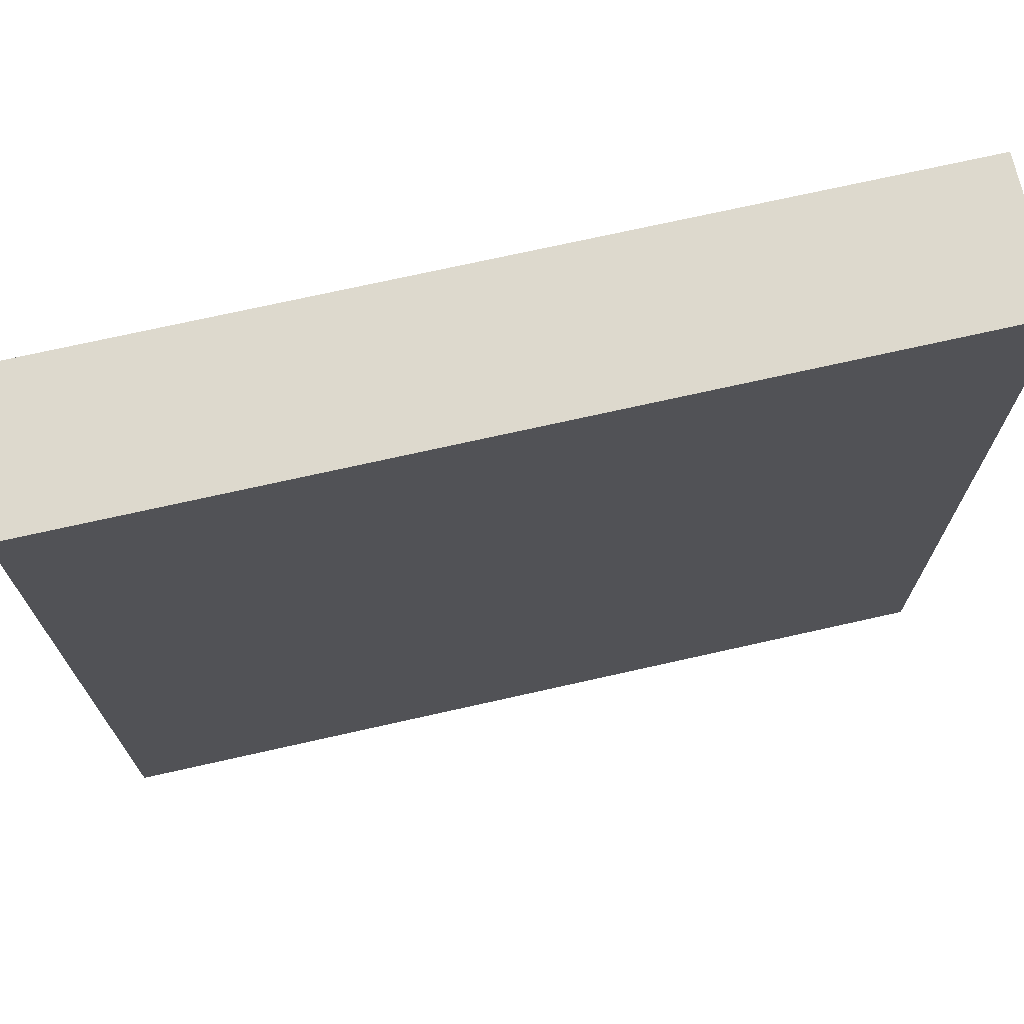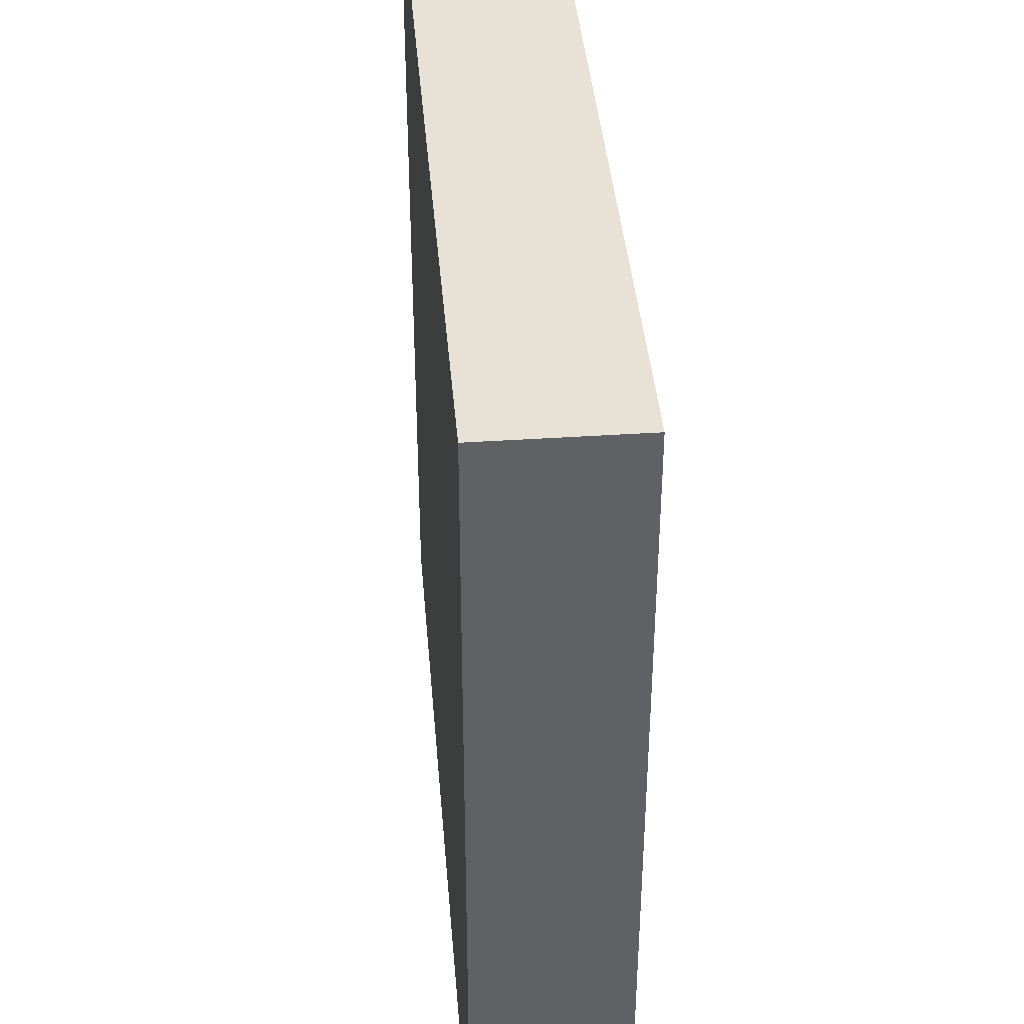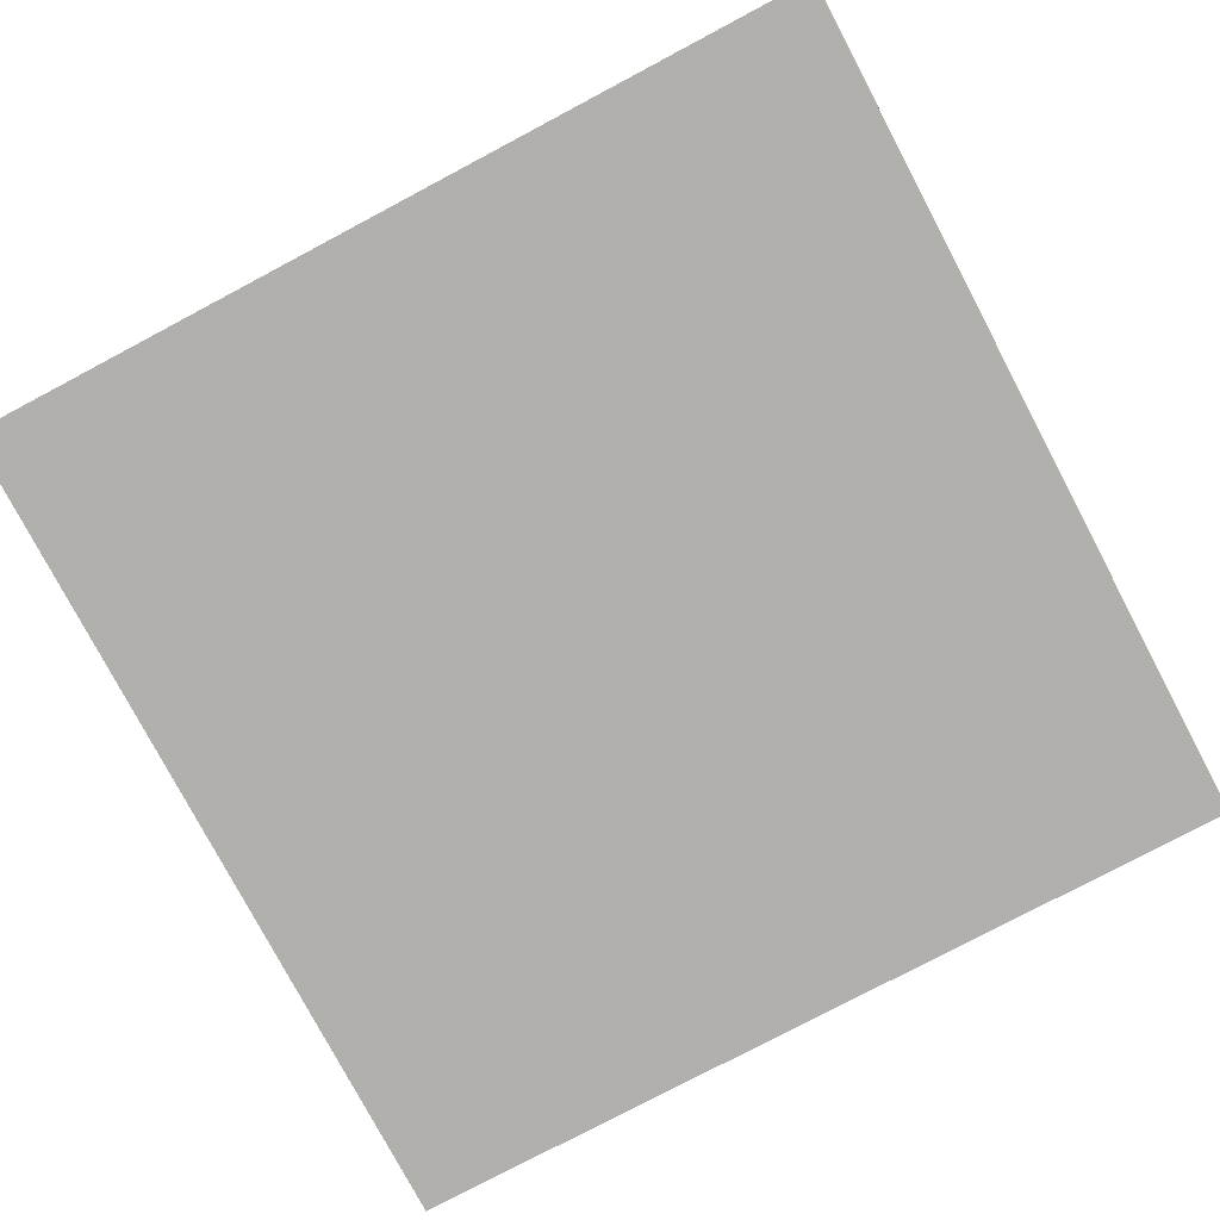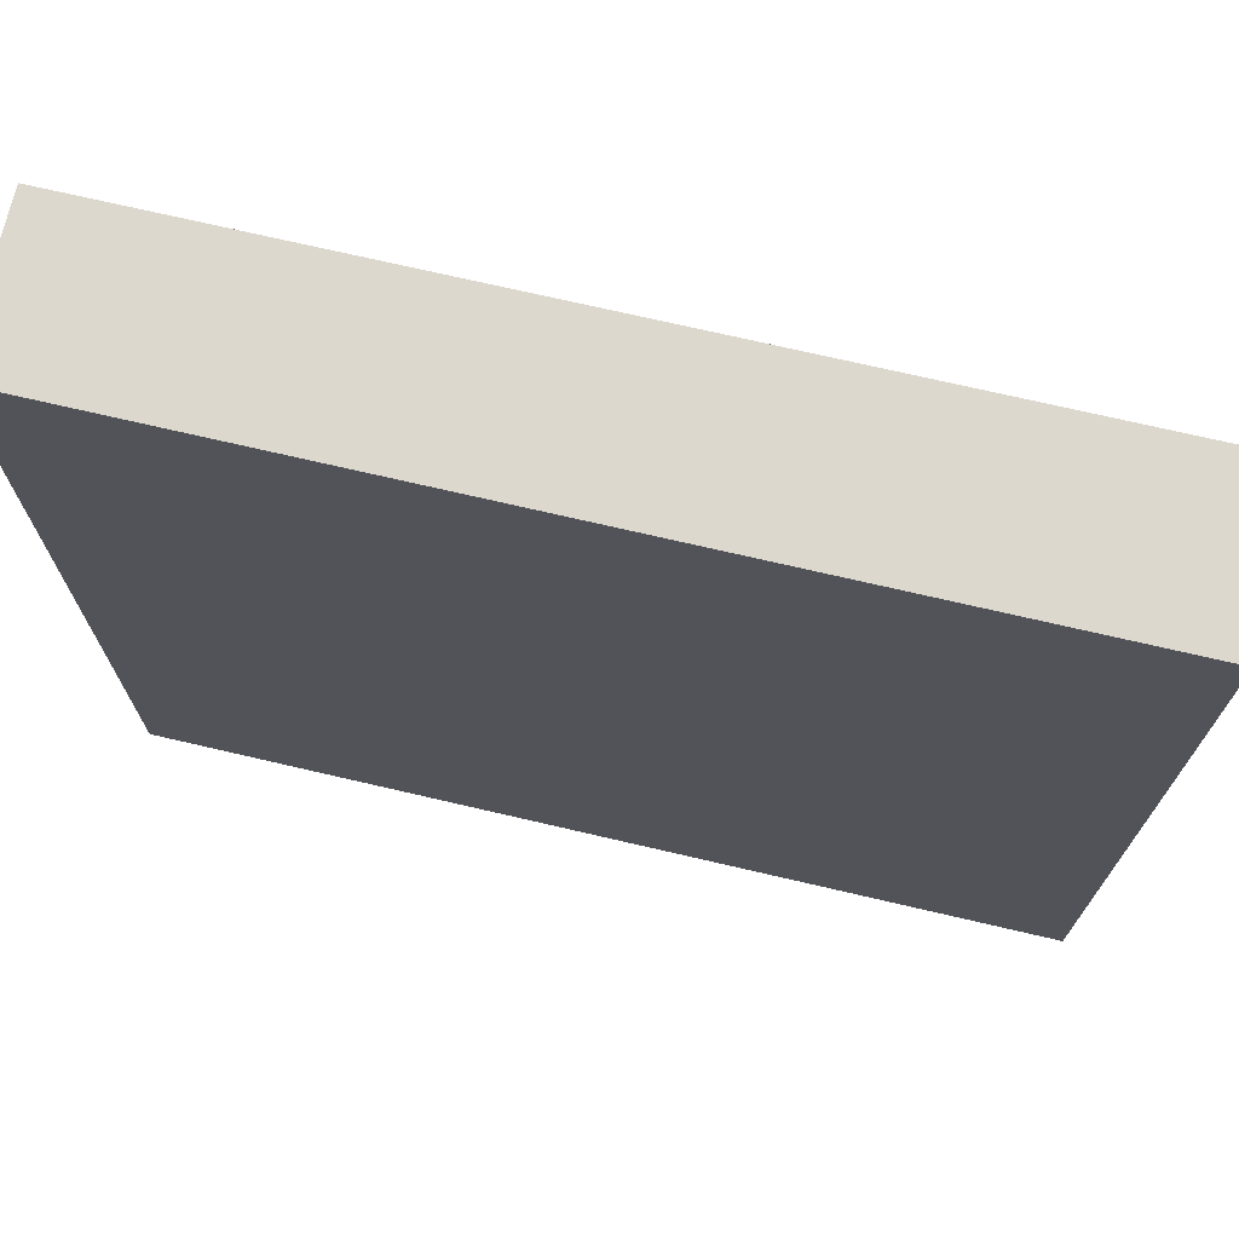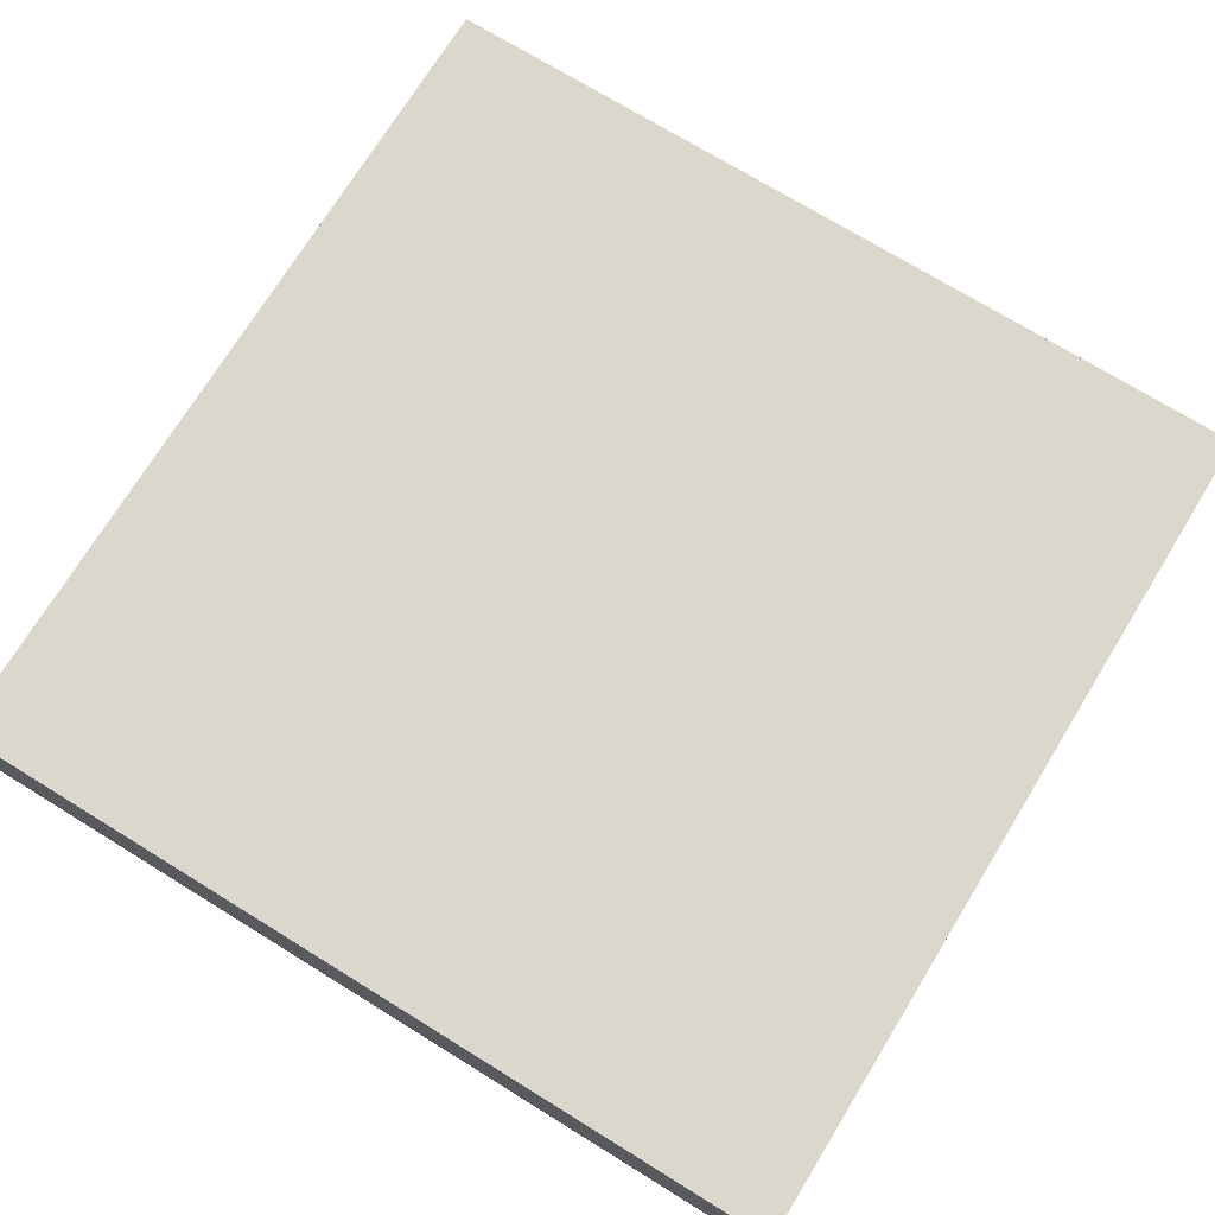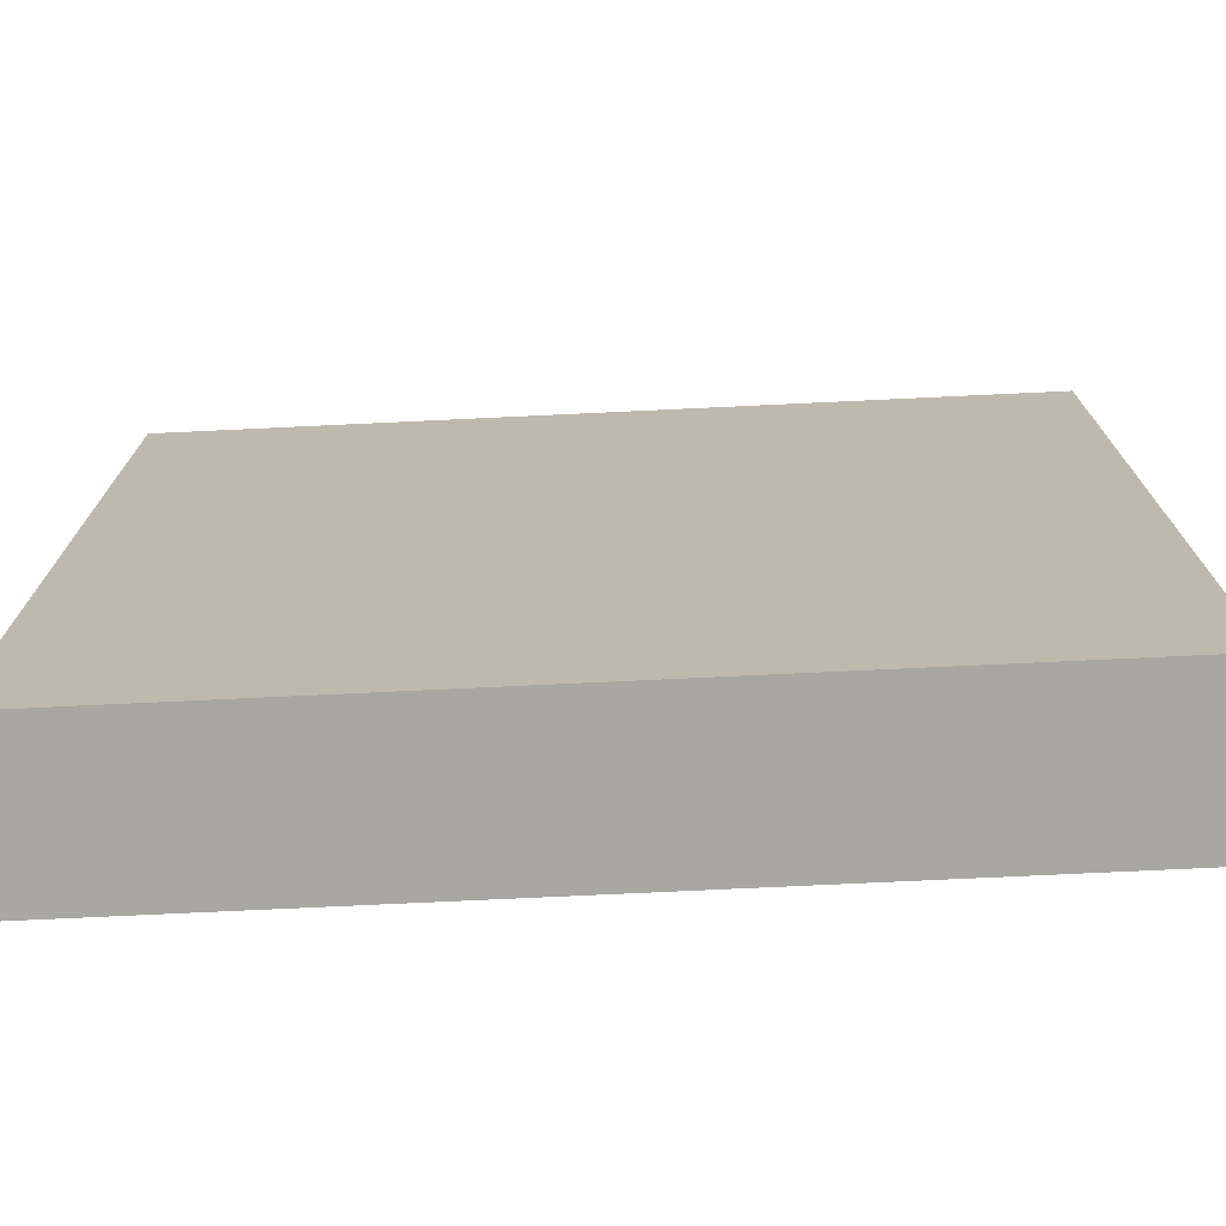
<metadata>
{"format":"obj","ext":"obj","renderer":"f3d","projection":"perspective","resolution":1024,"background":"white","views":[{"elev":71.9,"azim":-12.7,"up":"+Z"},{"elev":40.1,"azim":-94.7,"up":"+Z"},{"elev":-78.3,"azim":27.9,"up":"+Y"},{"elev":72.3,"azim":-166.9,"up":"+Z"},{"elev":73.1,"azim":-58.4,"up":"+Y"},{"elev":-74.4,"azim":2.7,"up":"+Z"}]}
</metadata>
<code>
v  0.365 -0.125 -0.365
v  -0.365 -0.125 -0.365
v  -0.365 -0.125 0.365
v  0.365 -0.125 0.365
v  0.365 0 -0.365
v  -0.365 0 -0.365
v  -0.365 0 0.365
v  0.365 0 0.365
o Square_075in_COL
g Square_075in_COL
f 1 2 6
f 1 6 5
f 2 3 7
f 2 7 6
f 3 4 8
f 3 8 7
f 4 1 5
f 4 5 8
f 3 1 4
f 3 2 1
f 7 8 5
f 7 5 6

</code>
